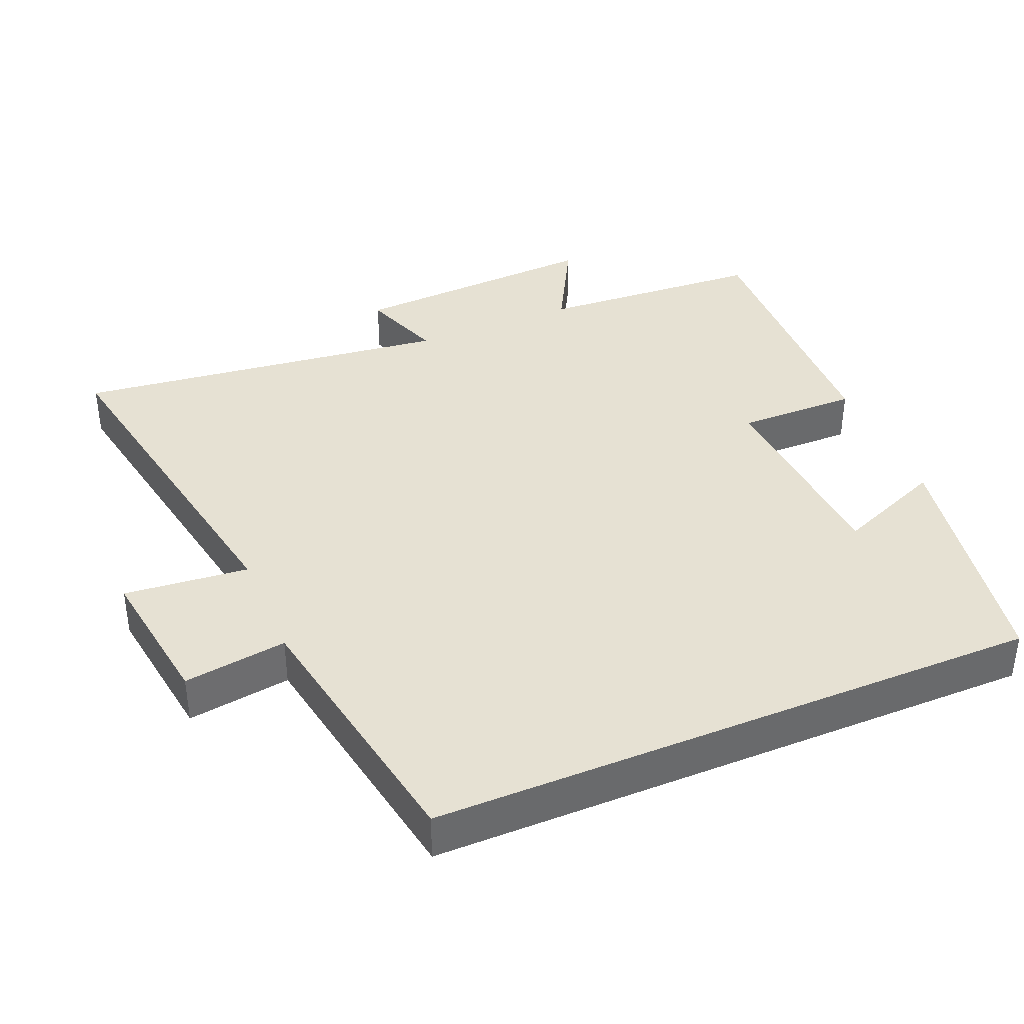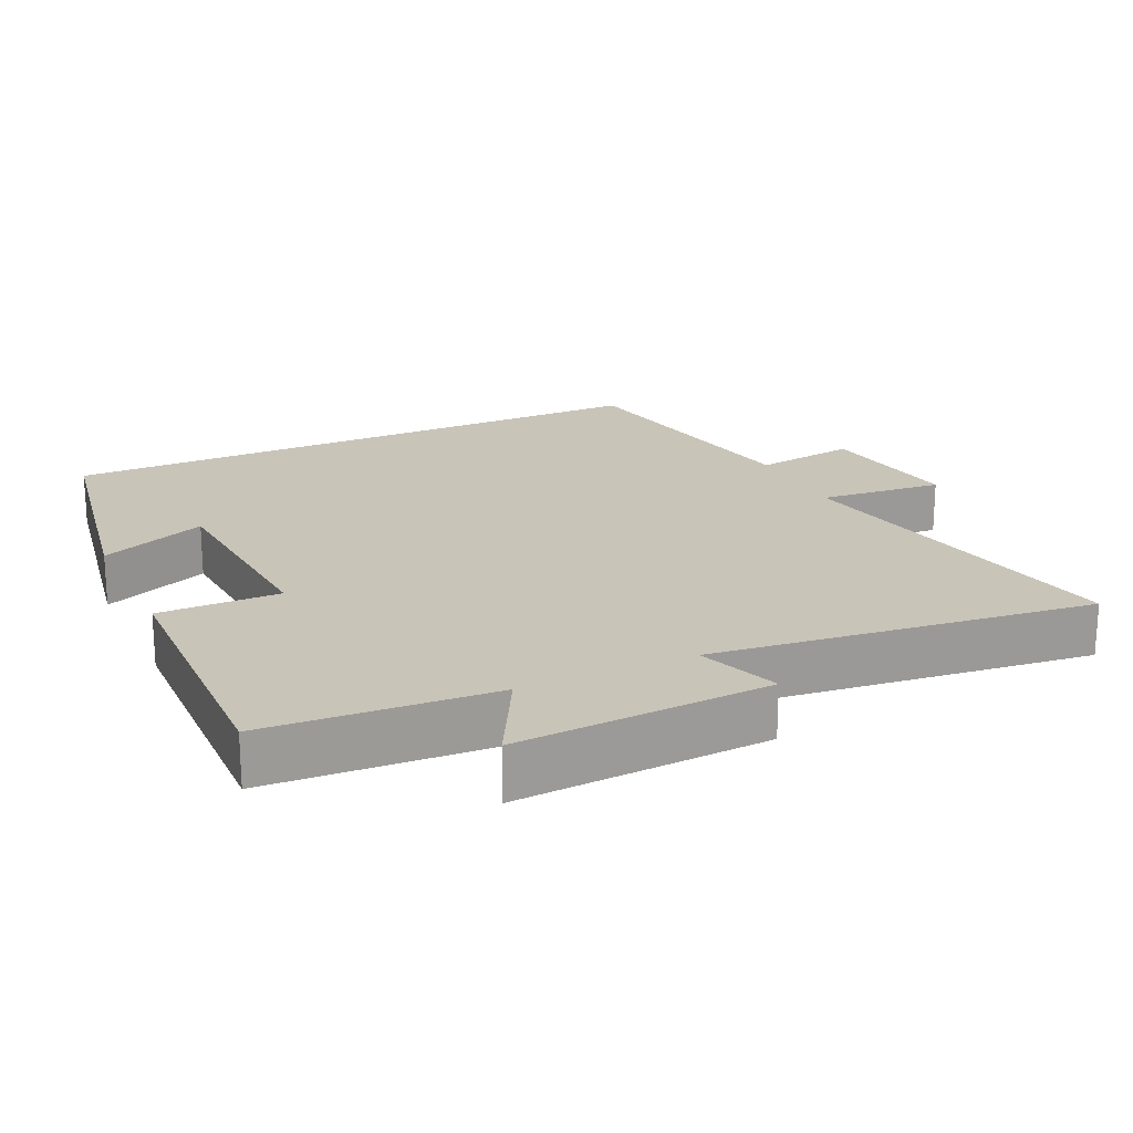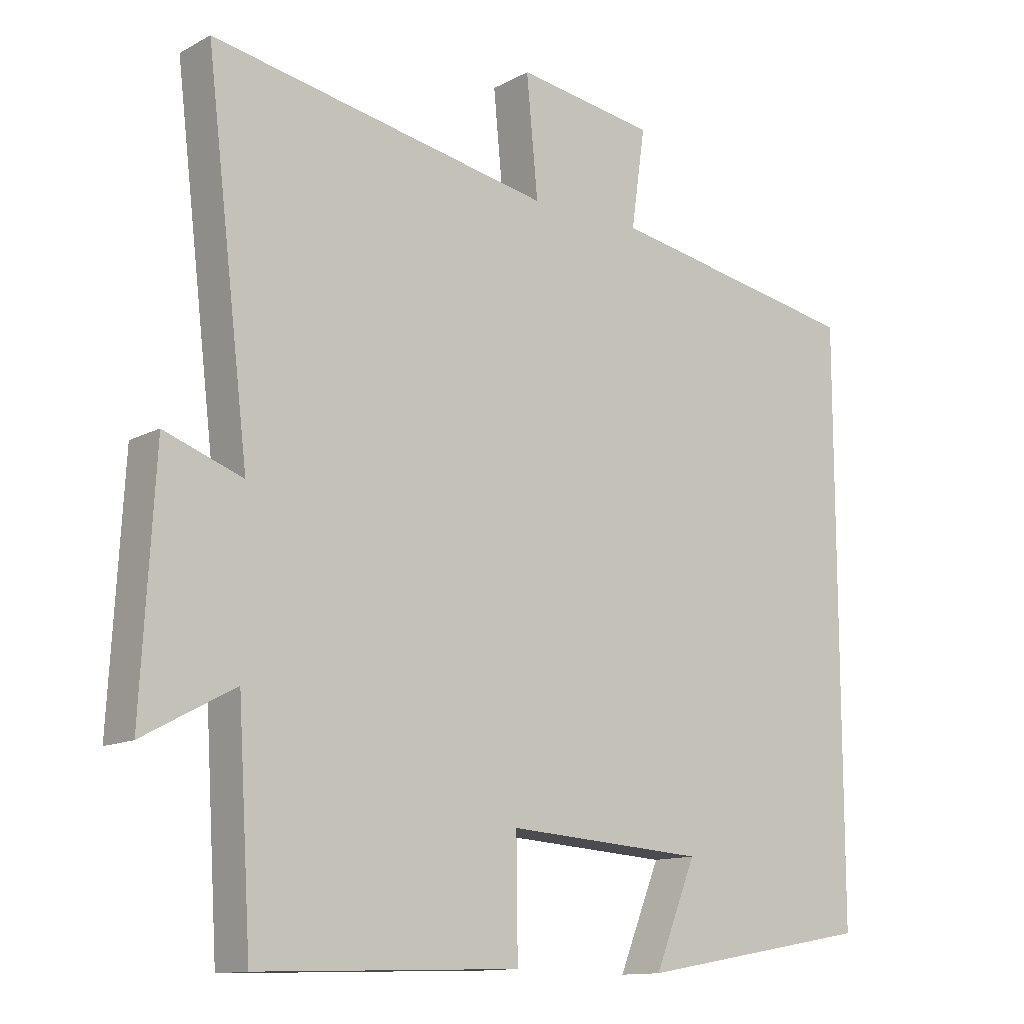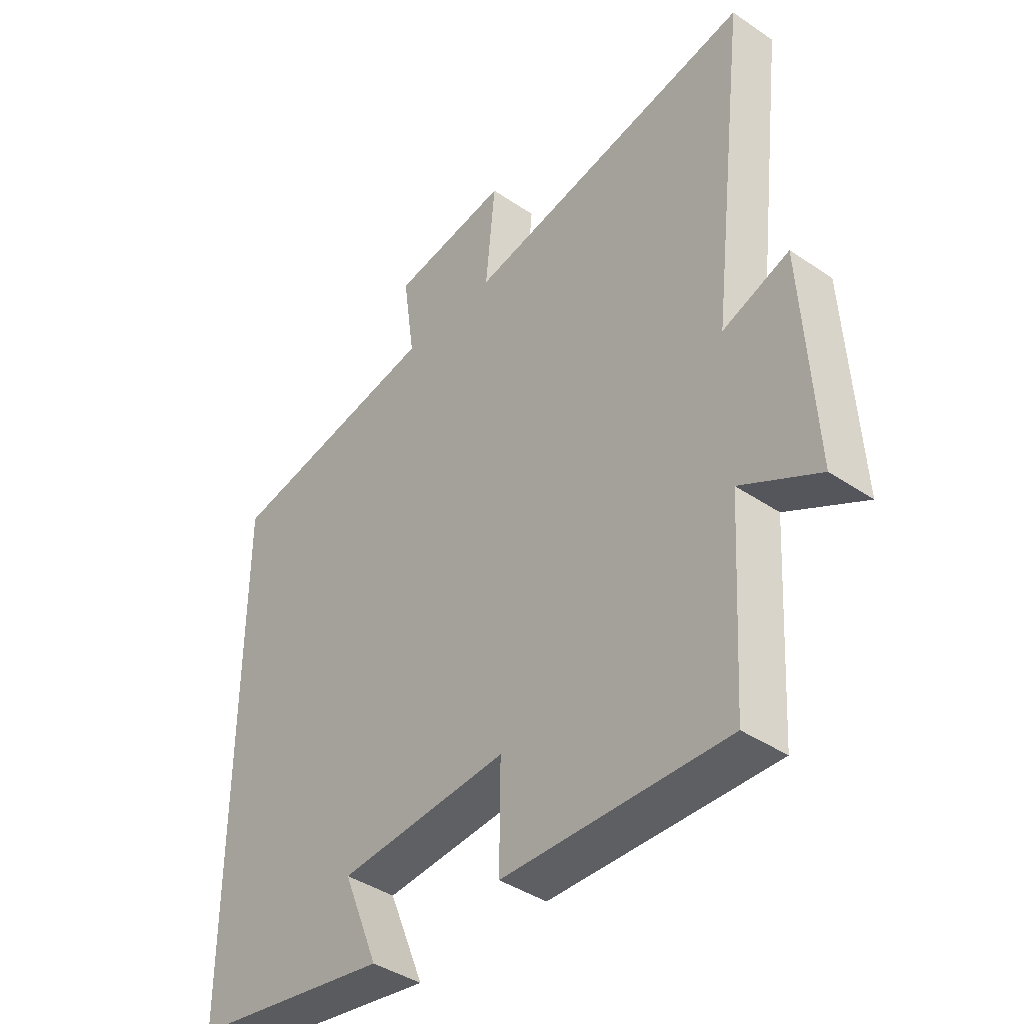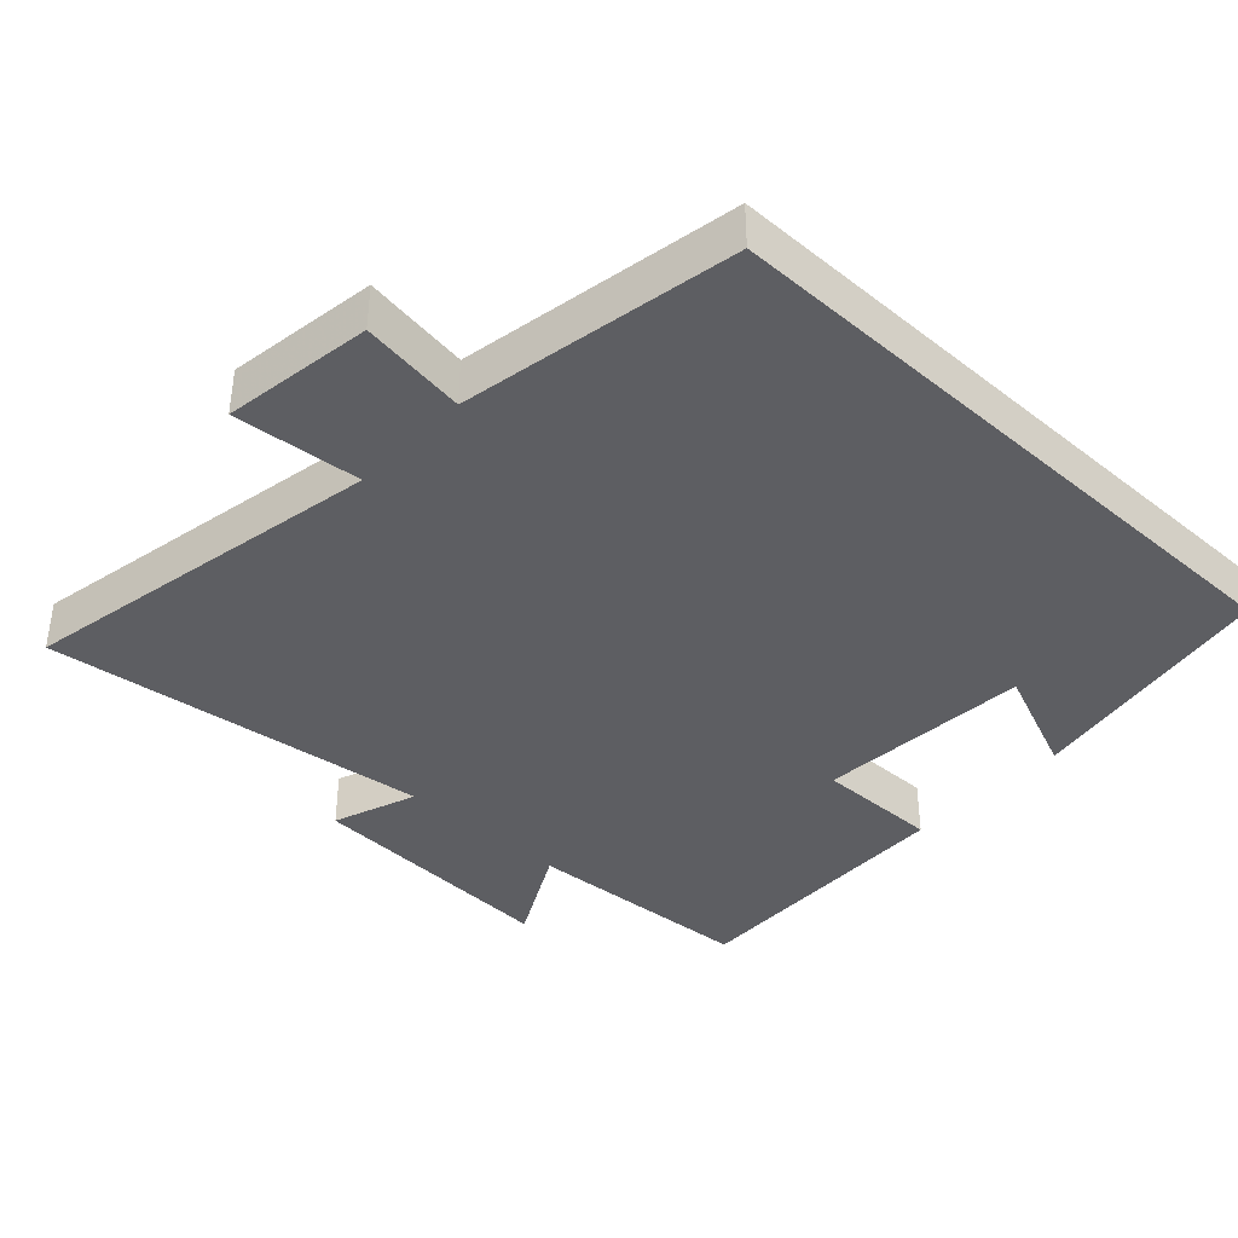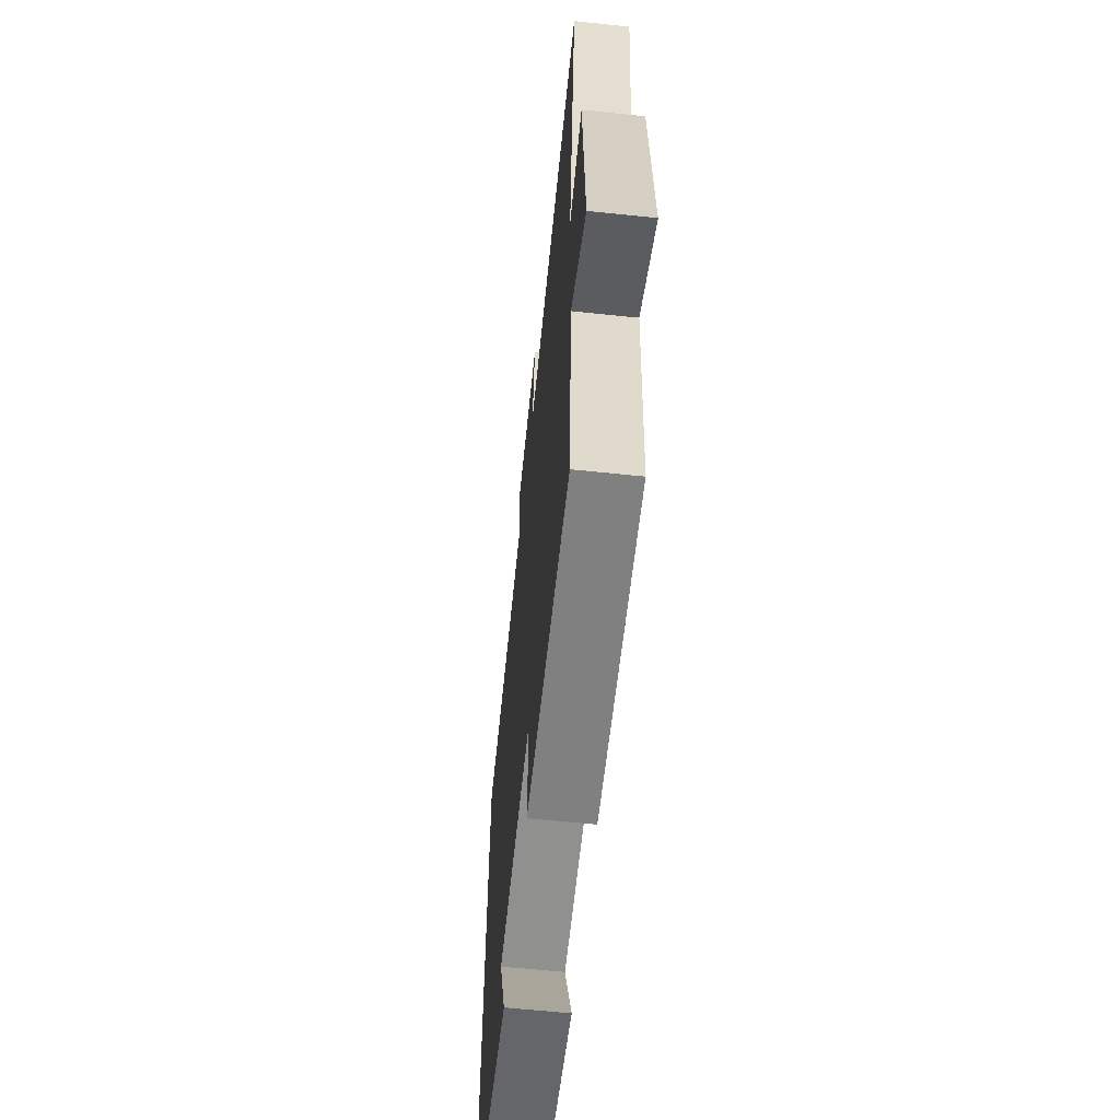
<metadata>
{"format":"obj","ext":"obj","renderer":"f3d","projection":"perspective","resolution":1024,"background":"white","views":[{"elev":38.7,"azim":67.2,"up":"+Y"},{"elev":20.2,"azim":-115.2,"up":"+Y"},{"elev":-12.6,"azim":-39.2,"up":"+Z"},{"elev":-41.1,"azim":-129.5,"up":"+Z"},{"elev":-39.2,"azim":46.9,"up":"+Y"},{"elev":-61.8,"azim":-96.1,"up":"+Z"}]}
</metadata>
<code>
v -0.565 0.07 0.594
v -0.054 0.07 0.5
v -0.071 0.07 0.677
v 0.137 0.07 0.647
v 0.116 0.07 0.5
v 0.5 0.07 0.432
v 0.5 0.07 -0.438
v 0.146 0.07 -0.5
v 0.208 0.07 -0.348
v -0.09 0.07 -0.328
v -0.088 0.07 -0.5
v -0.48 0.07 -0.512
v -0.5 0.07 -0.189
v -0.637 0.07 -0.263
v -0.617 0.07 0.097
v -0.5 0.07 0.055
v -0.565 0 0.594
v -0.054 0 0.5
v -0.071 0 0.677
v 0.137 0 0.647
v 0.116 0 0.5
v 0.5 0 0.432
v 0.5 0 -0.438
v 0.146 0 -0.5
v 0.208 0 -0.348
v -0.09 0 -0.328
v -0.088 0 -0.5
v -0.48 0 -0.512
v -0.5 0 -0.189
v -0.637 0 -0.263
v -0.617 0 0.097
v -0.5 0 0.055
f 13 14 15 16
f 11 12 13 16
f 10 11 16 1
f 9 10 1 2
f 7 8 9
f 5 6 7 9
f 5 9 2 3
f 3 4 5
f 32 31 30 29
f 32 29 28 27
f 17 32 27 26
f 18 17 26 25
f 25 24 23
f 25 23 22 21
f 19 18 25 21
f 21 20 19
f 1 17 18 2
f 2 18 19 3
f 3 19 20 4
f 4 20 21 5
f 5 21 22 6
f 6 22 23 7
f 7 23 24 8
f 8 24 25 9
f 9 25 26 10
f 10 26 27 11
f 11 27 28 12
f 12 28 29 13
f 13 29 30 14
f 14 30 31 15
f 15 31 32 16
f 16 32 17 1

</code>
